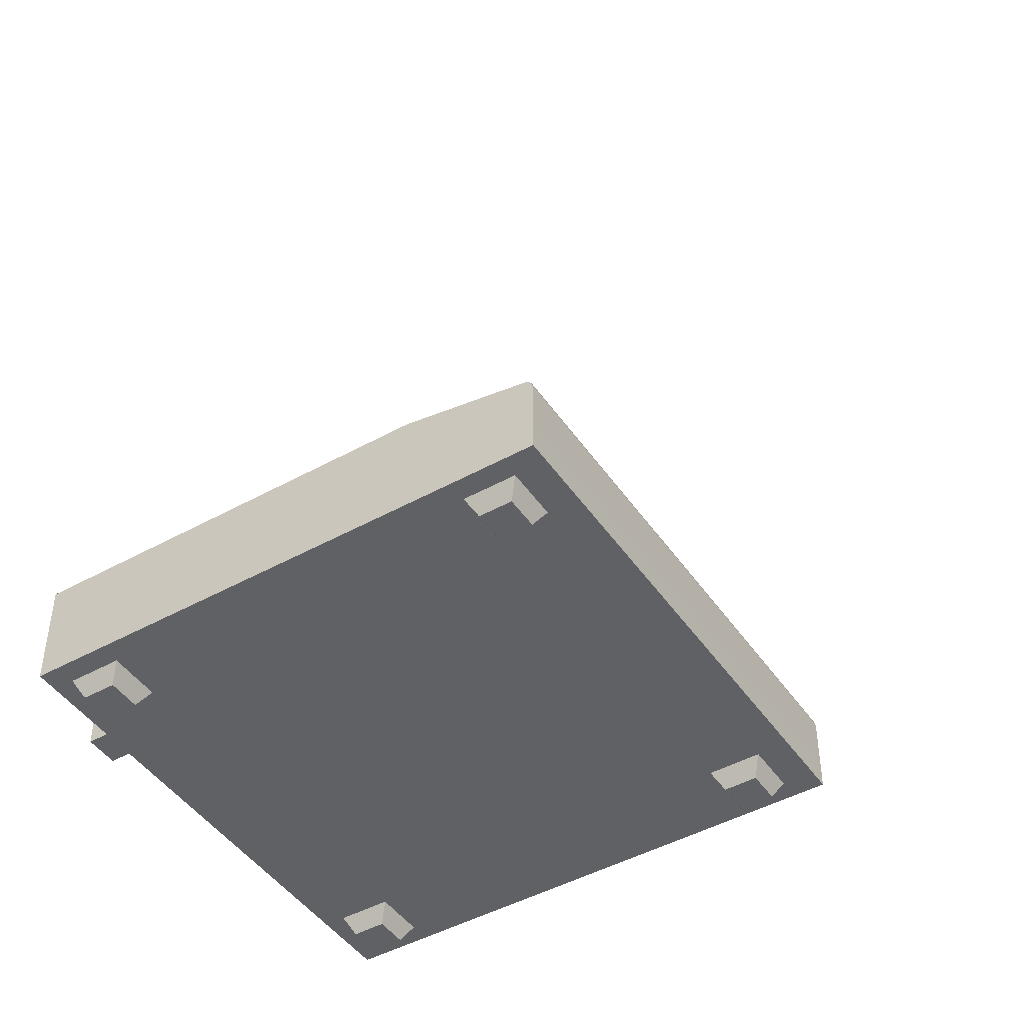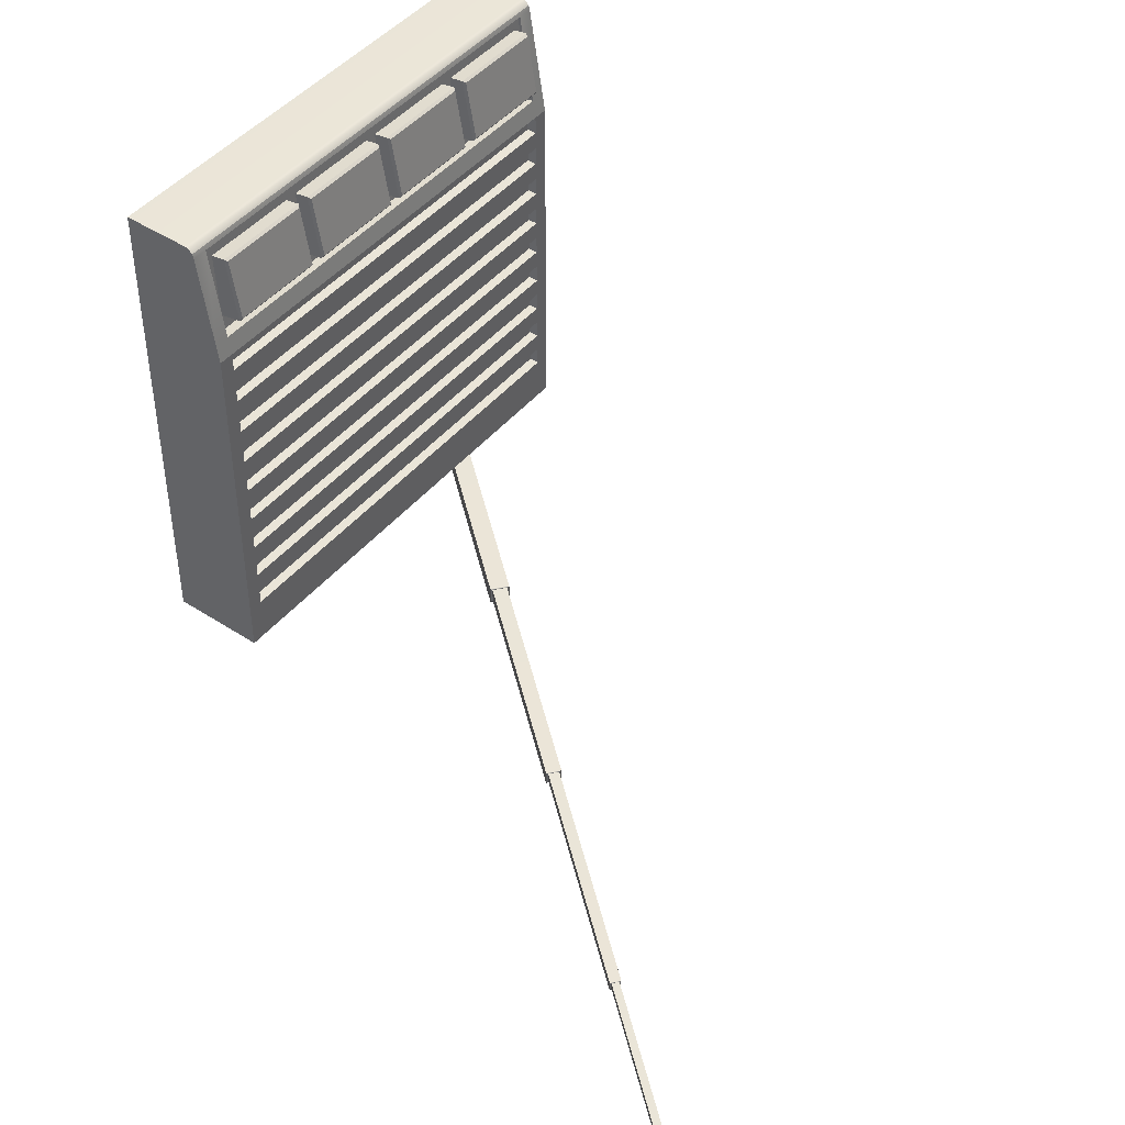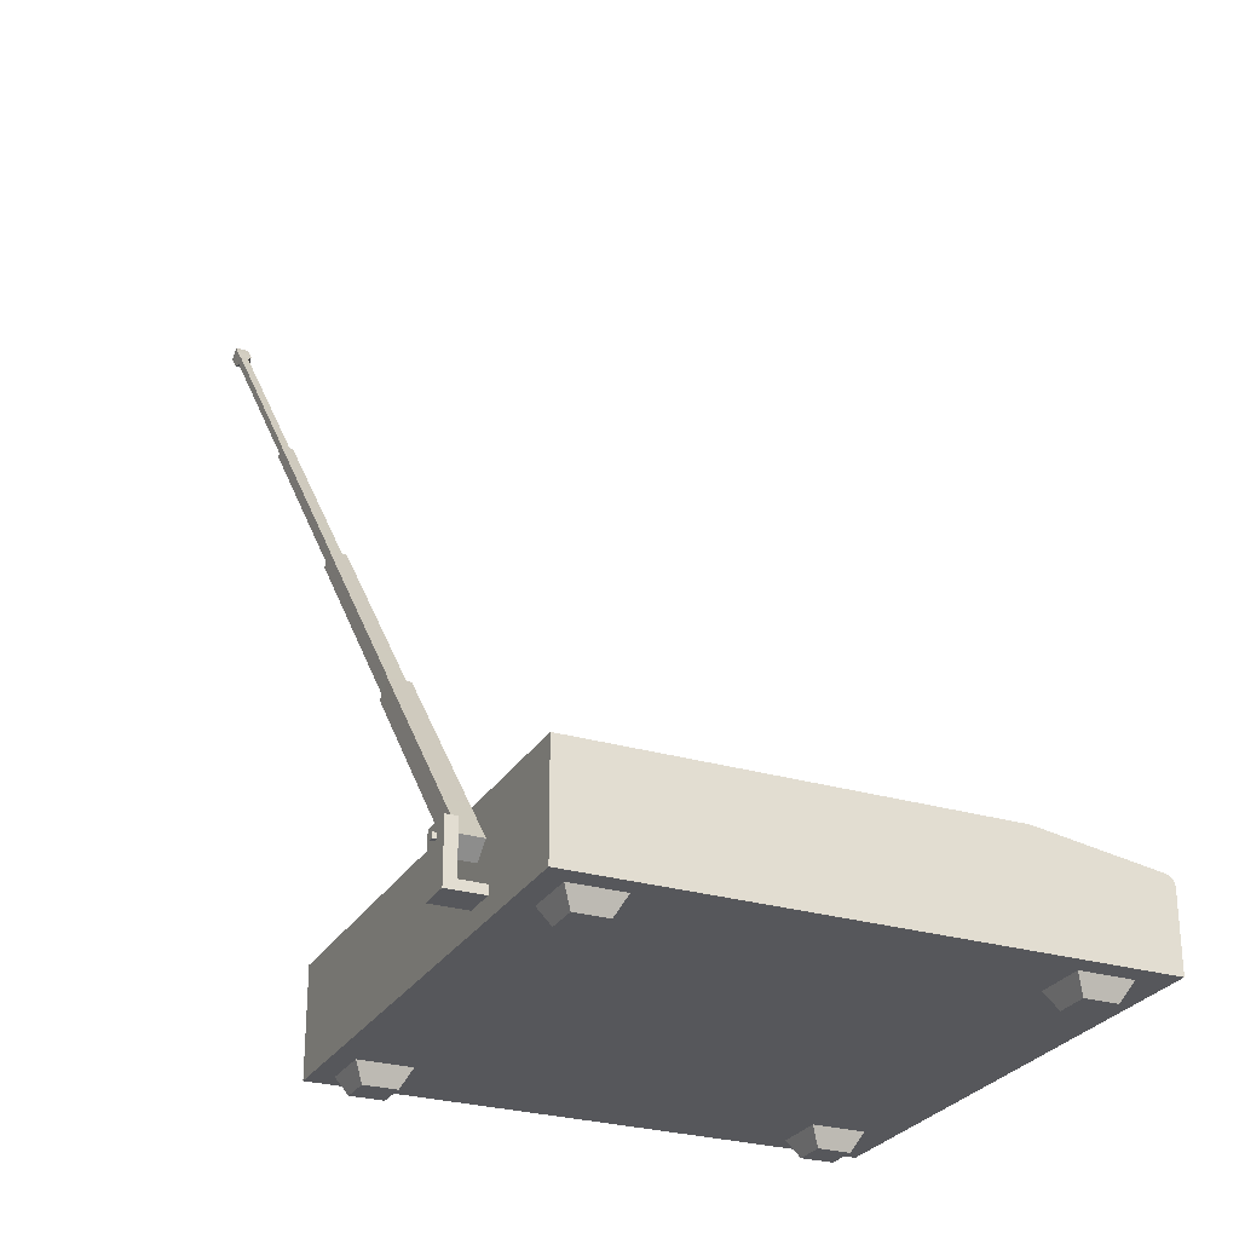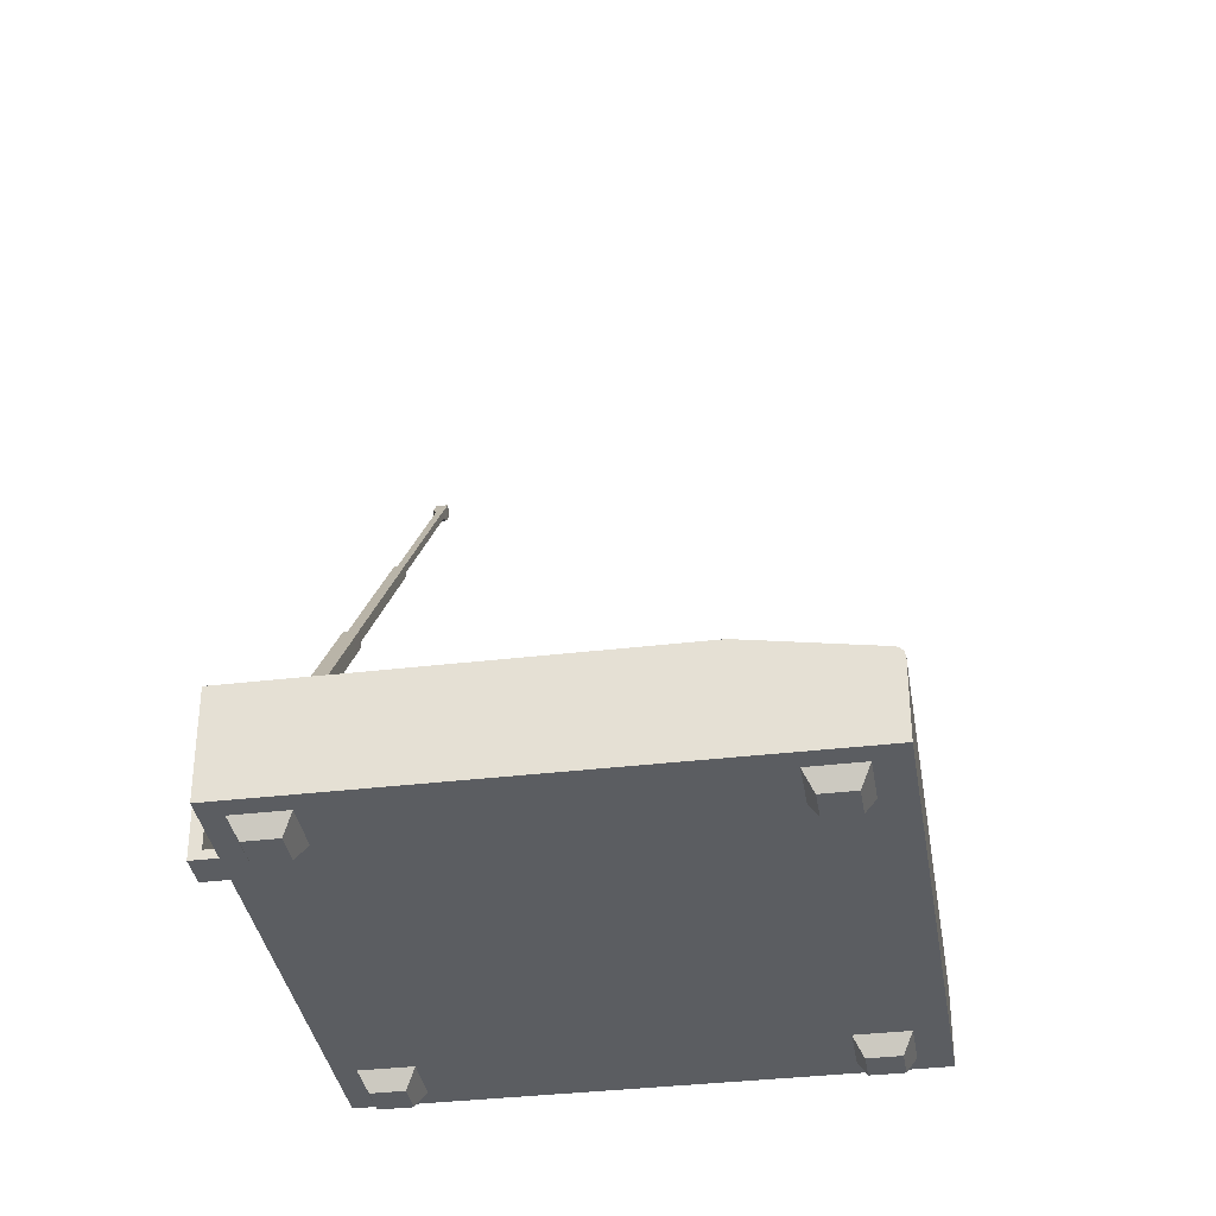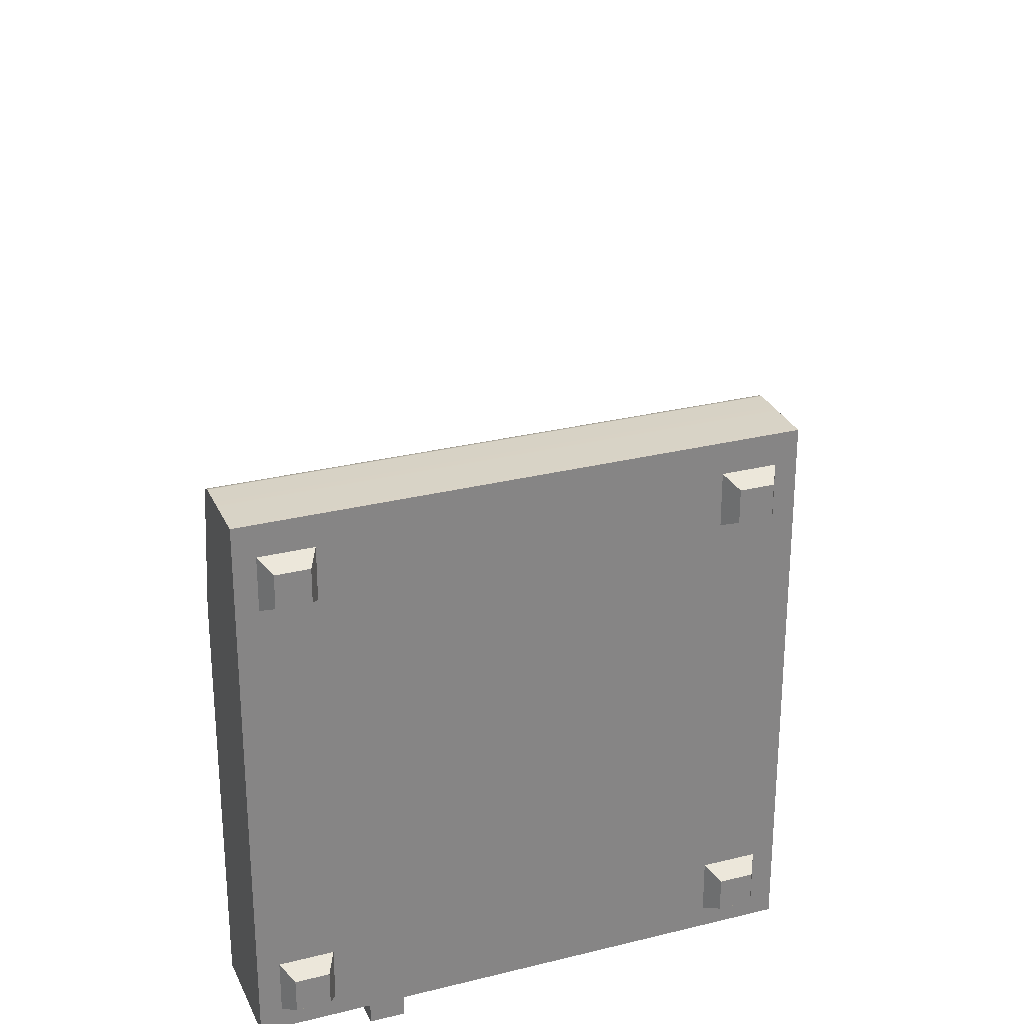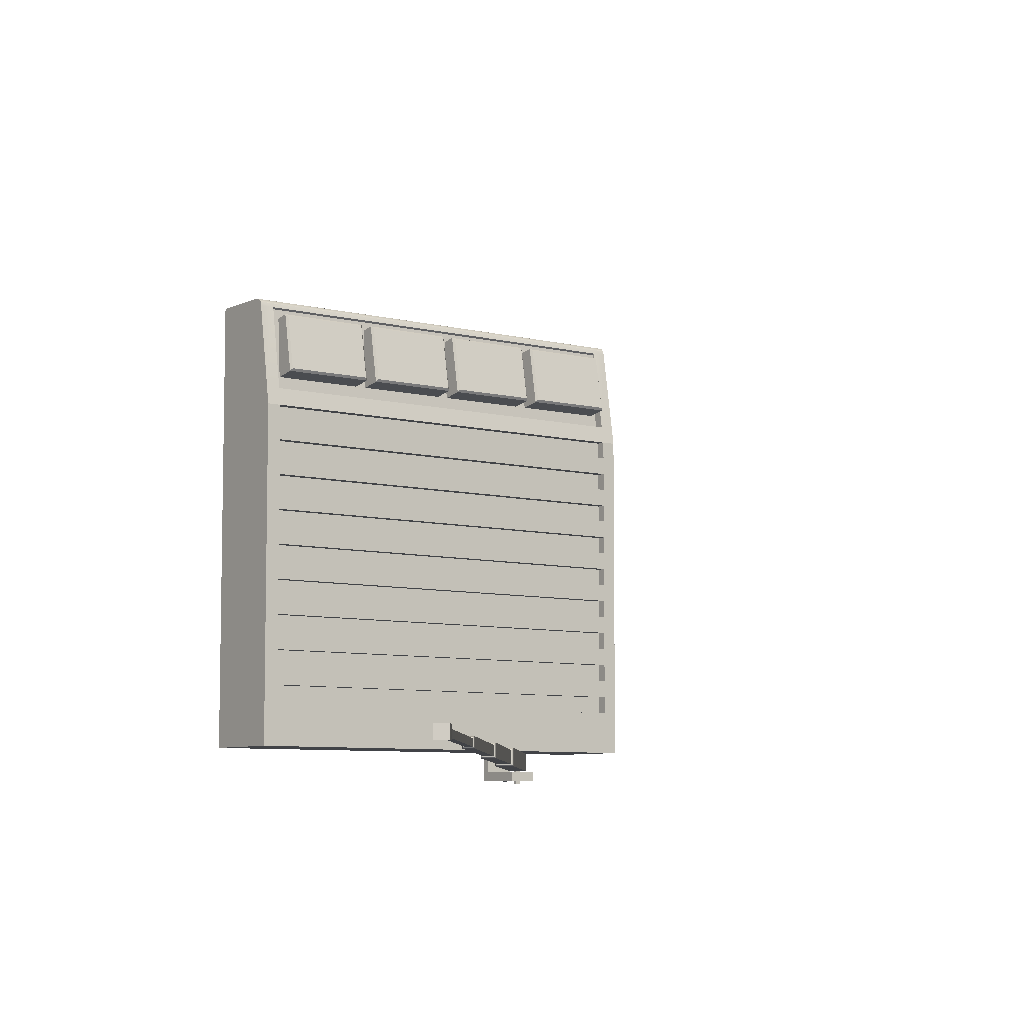
<metadata>
{"format":"obj","ext":"obj","renderer":"f3d","projection":"perspective","resolution":1024,"background":"white","views":[{"elev":-46.0,"azim":-57.5,"up":"+Y"},{"elev":45.4,"azim":127.1,"up":"+Z"},{"elev":-27.3,"azim":-114.7,"up":"+Y"},{"elev":-35.5,"azim":-81.0,"up":"+Y"},{"elev":28.3,"azim":-20.7,"up":"+Z"},{"elev":-7.2,"azim":143.4,"up":"+Z"}]}
</metadata>
<code>
g default
v -3.655 0 3.655
v 3.655 0 3.655
v -3.655 1.183 3.655
v 3.655 1.183 3.655
v 3.655 1.456 -3.655
v -3.655 1.456 1.965
v 3.655 -0 1.965
v 3.655 1.456 1.965
v -3.421 1.456 1.965
v -3.421 1.183 3.655
v -3.421 0 3.655
v -3.421 0 1.965
v 3.421 1.183 3.655
v 3.421 0 3.655
v 3.421 0 1.965
v -3.655 1.409 2.253
v -3.655 0 2.253
v -3.421 0 2.253
v 3.421 0 2.253
v 3.655 0 2.253
v 3.655 1.409 2.253
v 3.421 1.409 2.253
v -3.421 1.409 2.253
v 3.421 0 3.797
v 3.655 0 3.797
v -3.655 0 3.797
v -3.421 0 3.797
v 3.655 1.164 3.726
v 3.655 1.112 3.778
v 3.655 1.042 3.797
v 3.421 1.042 3.797
v 3.421 1.112 3.778
v 3.421 1.164 3.726
v -3.421 1.164 3.726
v -3.421 1.112 3.778
v -3.421 1.042 3.797
v -3.655 1.042 3.797
v -3.655 1.112 3.778
v -3.655 1.164 3.726
v -3.655 1.456 -3.655
v 3.655 -0 -3.655
v -3.655 -0 1.965
v -3.421 1.456 -3.655
v 3.421 1.456 1.965
v 3.421 1.456 -3.655
v 3.421 0 -3.655
v -3.655 0 -3.655
v -3.421 0 -3.655
v -3.421 1.156 3.628
v 3.421 1.156 3.628
v 3.421 1.238 2.225
v -3.421 1.238 2.225
v -3.421 1.304 -2.948
v 3.421 1.304 -2.948
v -3.421 1.304 -2.659
v 3.421 1.304 -2.659
v -3.421 1.304 1.676
v 3.421 1.304 1.676
v -3.421 1.304 1.965
v 3.421 1.304 1.965
v -3.421 1.304 1.098
v 3.421 1.304 1.098
v -3.421 1.304 1.387
v 3.421 1.304 1.387
v -3.421 1.304 0.5203
v 3.421 1.304 0.5203
v -3.421 1.304 0.8093
v 3.421 1.304 0.8093
v -3.421 1.304 -0.05773
v 3.421 1.304 -0.05773
v -3.421 1.304 0.2313
v 3.421 1.304 0.2313
v -3.421 1.304 -0.6357
v 3.421 1.304 -0.6357
v -3.421 1.304 -0.3467
v 3.421 1.304 -0.3467
v -3.421 1.304 -1.214
v 3.421 1.304 -1.214
v -3.421 1.304 -0.9247
v 3.421 1.304 -0.9247
v -3.421 1.304 -1.792
v 3.421 1.304 -1.792
v -3.421 1.304 -1.503
v 3.421 1.304 -1.503
v -3.421 1.304 -2.37
v 3.421 1.304 -2.37
v -3.421 1.304 -2.081
v 3.421 1.304 -2.081
v -3.421 1.456 -3.655
v -3.421 1.456 -2.948
v 3.421 1.456 -2.948
v 3.421 1.456 -3.655
v 3.421 1.409 2.253
v 3.421 1.456 1.965
v -3.421 1.456 1.965
v -3.421 1.409 2.253
v -3.421 1.183 3.655
v 3.421 1.183 3.655
v -3.421 1.456 1.387
v -3.421 1.456 1.676
v 3.421 1.456 1.676
v 3.421 1.456 1.387
v -3.421 1.456 0.8093
v -3.421 1.456 1.098
v 3.421 1.456 1.098
v 3.421 1.456 0.8093
v -3.421 1.456 0.2313
v -3.421 1.456 0.5203
v 3.421 1.456 0.5203
v 3.421 1.456 0.2313
v -3.421 1.456 -0.3467
v -3.421 1.456 -0.05773
v 3.421 1.456 -0.05773
v 3.421 1.456 -0.3467
v -3.421 1.456 -0.9247
v -3.421 1.456 -0.6357
v 3.421 1.456 -0.6357
v 3.421 1.456 -0.9247
v -3.421 1.456 -1.503
v -3.421 1.456 -1.214
v 3.421 1.456 -1.214
v 3.421 1.456 -1.503
v -3.421 1.456 -2.081
v -3.421 1.456 -1.792
v 3.421 1.456 -1.792
v 3.421 1.456 -2.081
v -3.421 1.456 -2.659
v -3.421 1.456 -2.37
v 3.421 1.456 -2.37
v 3.421 1.456 -2.659
v -2.088 0.2673 -4.002
v -1.617 0.2673 -4.002
v -2.088 1.094 -4.002
v -1.617 1.094 -4.002
v -2.088 1.094 -4.163
v -1.617 1.094 -4.163
v -2.088 0.2673 -4.163
v -1.617 0.2673 -4.163
v -2.088 0.3919 -4.163
v -2.088 0.3919 -4.002
v -1.617 0.3919 -4.002
v -1.617 0.3919 -4.163
v -2.088 0.2673 -3.645
v -1.617 0.2673 -3.645
v -1.617 0.3919 -3.645
v -2.088 0.3919 -3.645
v -1.89 0.8826 -4.216
v -1.816 0.8826 -4.216
v -1.89 0.8826 -3.619
v -1.816 0.8826 -3.619
v -1.89 0.9564 -3.619
v -1.816 0.9564 -3.619
v -1.89 0.9564 -4.216
v -1.816 0.9564 -4.216
v -2.066 0.9065 -3.684
v -1.837 0.7137 -3.684
v 7.861 12.65 -3.739
v 8.006 12.53 -3.739
v 7.861 12.65 -3.929
v 8.006 12.53 -3.929
v -2.066 0.9065 -3.984
v -1.837 0.7137 -3.984
v 0.5742 3.587 -3.984
v 0.5468 3.61 -3.948
v 0.3444 3.78 -3.984
v 0.3717 3.757 -3.948
v 0.3717 3.757 -3.72
v 0.3444 3.78 -3.684
v 0.5468 3.61 -3.72
v 0.5742 3.587 -3.684
v 2.957 6.533 -3.915
v 2.982 6.512 -3.948
v 2.832 6.637 -3.915
v 2.807 6.659 -3.948
v 2.832 6.637 -3.753
v 2.807 6.659 -3.72
v 2.957 6.533 -3.753
v 2.982 6.512 -3.72
v 5.372 9.451 -3.89
v 5.392 9.435 -3.915
v 5.287 9.523 -3.89
v 5.267 9.539 -3.915
v 5.287 9.523 -3.779
v 5.267 9.539 -3.753
v 5.372 9.451 -3.779
v 5.392 9.435 -3.753
v 7.81 12.3 -3.929
v 7.78 12.32 -3.89
v 7.665 12.42 -3.929
v 7.695 12.39 -3.89
v 7.665 12.42 -3.739
v 7.695 12.39 -3.779
v 7.81 12.3 -3.739
v 7.78 12.32 -3.779
v -3.307 1.062 3.461
v -1.794 1.062 3.461
v -3.307 1.236 2.476
v -1.794 1.236 2.476
v -3.307 1.387 3.518
v -3.275 1.429 3.488
v -1.826 1.429 3.488
v -1.794 1.387 3.518
v -3.275 1.59 2.575
v -3.307 1.56 2.533
v -1.826 1.59 2.575
v -1.794 1.56 2.533
v -1.607 1.062 3.461
v -0.0942 1.062 3.461
v -1.607 1.236 2.476
v -0.0942 1.236 2.476
v -1.607 1.387 3.518
v -1.575 1.429 3.488
v -0.1264 1.429 3.488
v -0.0942 1.387 3.518
v -1.575 1.59 2.575
v -1.607 1.56 2.533
v -0.1264 1.59 2.575
v -0.0942 1.56 2.533
v 0.09315 1.062 3.461
v 1.606 1.062 3.461
v 0.09315 1.236 2.476
v 1.606 1.236 2.476
v 0.09315 1.387 3.518
v 0.1254 1.429 3.488
v 1.574 1.429 3.488
v 1.606 1.387 3.518
v 0.1254 1.59 2.575
v 0.09315 1.56 2.533
v 1.574 1.59 2.575
v 1.606 1.56 2.533
v 1.793 1.062 3.461
v 3.306 1.062 3.461
v 1.793 1.236 2.476
v 3.306 1.236 2.476
v 1.793 1.387 3.518
v 1.825 1.429 3.488
v 3.274 1.429 3.488
v 3.306 1.387 3.518
v 1.825 1.59 2.575
v 1.793 1.56 2.533
v 3.274 1.59 2.575
v 3.306 1.56 2.533
v -3.227 -0.25 3.227
v -2.773 -0.25 3.227
v -3.363 0 3.363
v -2.637 0 3.363
v -3.363 0 2.637
v -2.637 0 2.637
v -3.227 -0.25 2.773
v -2.773 -0.25 2.773
v 2.773 -0.25 3.227
v 3.227 -0.25 3.227
v 2.637 0 3.363
v 3.363 0 3.363
v 2.637 0 2.637
v 3.363 0 2.637
v 2.773 -0.25 2.773
v 3.227 -0.25 2.773
v 2.773 -0.25 -2.773
v 3.227 -0.25 -2.773
v 2.637 0 -2.637
v 3.363 0 -2.637
v 2.637 0 -3.363
v 3.363 0 -3.363
v 2.773 -0.25 -3.227
v 3.227 -0.25 -3.227
v -3.227 -0.25 -2.773
v -2.773 -0.25 -2.773
v -3.363 0 -2.637
v -2.637 0 -2.637
v -3.363 0 -3.363
v -2.637 0 -3.363
v -3.227 -0.25 -3.227
v -2.773 -0.25 -3.227
g radio
f 13 4 21 22
f 45 5 41 46
f 19 20 2 14
f 2 20 21 4
f 17 1 3 16
f 46 41 7 15
f 8 7 41 5
f 5 45 44 8
f 3 10 23 16
f 17 18 11 1
f 47 48 12 42
f 40 43 48 47
f 6 9 43 40
f 18 19 14 11
f 48 46 15 12
f 43 45 46 48
f 42 17 16 6
f 42 12 18 17
f 12 15 19 18
f 15 7 20 19
f 21 20 7 8
f 22 21 8 44
f 16 23 9 6
f 14 2 25 24
f 1 11 27 26
f 11 14 24 27
f 30 29 32 31
f 29 28 33 32
f 28 4 13 33
f 36 35 38 37
f 35 34 39 38
f 34 10 3 39
f 24 25 30 31
f 26 27 36 37
f 27 24 31 36
f 2 4 28 29 30 25
f 37 38 39 3 1 26
f 31 32 35 36
f 32 33 34 35
f 33 13 10 34
f 40 47 42 6
f 49 50 51 52
f 89 90 91 92
f 96 93 94 95
f 97 98 50 49
f 98 93 51 50
f 93 96 52 51
f 96 97 49 52
f 54 53 55 56
f 58 57 59 60
f 102 99 100 101
f 62 61 63 64
f 106 103 104 105
f 66 65 67 68
f 110 107 108 109
f 70 69 71 72
f 114 111 112 113
f 74 73 75 76
f 118 115 116 117
f 78 77 79 80
f 122 119 120 121
f 82 81 83 84
f 126 123 124 125
f 86 85 87 88
f 130 127 128 129
f 91 90 53 54
f 90 127 55 53
f 127 130 56 55
f 130 91 54 56
f 101 100 57 58
f 100 95 59 57
f 95 94 60 59
f 94 101 58 60
f 105 104 61 62
f 104 99 63 61
f 99 102 64 63
f 102 105 62 64
f 109 108 65 66
f 108 103 67 65
f 103 106 68 67
f 106 109 66 68
f 113 112 69 70
f 112 107 71 69
f 107 110 72 71
f 110 113 70 72
f 117 116 73 74
f 116 111 75 73
f 111 114 76 75
f 114 117 74 76
f 121 120 77 78
f 120 115 79 77
f 115 118 80 79
f 118 121 78 80
f 125 124 81 82
f 124 119 83 81
f 119 122 84 83
f 122 125 82 84
f 129 128 85 86
f 128 123 87 85
f 123 126 88 87
f 126 129 86 88
f 140 141 134 133
f 133 134 136 135
f 135 136 142 139
f 137 138 132 131
f 141 142 136 134
f 139 140 133 135
f 137 131 140 139
f 132 138 142 141
f 139 142 138 137
f 131 132 144 143
f 132 141 145 144
f 141 140 146 145
f 140 131 143 146
f 147 148 150 149
f 151 152 154 153
f 153 154 148 147
f 148 154 152 150
f 153 147 149 151
f 157 158 160 159
f 161 162 156 155
f 163 164 169 170
f 164 163 165 166
f 166 165 168 167
f 167 168 170 169
f 165 163 162 161
f 161 155 168 165
f 155 156 170 168
f 156 162 163 170
f 171 172 174 173
f 172 171 177 178
f 173 174 176 175
f 175 176 178 177
f 174 172 164 166
f 166 167 176 174
f 167 169 178 176
f 169 164 172 178
f 179 180 182 181
f 180 179 185 186
f 181 182 184 183
f 183 184 186 185
f 182 180 171 173
f 173 175 184 182
f 175 177 186 184
f 177 171 180 186
f 187 188 190 189
f 188 187 193 194
f 189 190 192 191
f 191 192 194 193
f 191 193 158 157
f 159 160 187 189
f 193 187 160 158
f 189 191 157 159
f 190 188 179 181
f 181 183 192 190
f 183 185 194 192
f 185 179 188 194
f 199 200 203 204
f 200 199 202 201
f 201 202 206 205
f 204 203 205 206
f 195 196 202 199
f 200 201 205 203
f 204 206 198 197
f 196 198 206 202
f 197 195 199 204
f 211 212 215 216
f 212 211 214 213
f 213 214 218 217
f 216 215 217 218
f 207 208 214 211
f 212 213 217 215
f 216 218 210 209
f 208 210 218 214
f 209 207 211 216
f 223 224 227 228
f 224 223 226 225
f 225 226 230 229
f 228 227 229 230
f 219 220 226 223
f 224 225 229 227
f 228 230 222 221
f 220 222 230 226
f 221 219 223 228
f 235 236 239 240
f 236 235 238 237
f 237 238 242 241
f 240 239 241 242
f 231 232 238 235
f 236 237 241 239
f 240 242 234 233
f 232 234 242 238
f 233 231 235 240
f 243 244 246 245
f 247 248 250 249
f 249 250 244 243
f 244 250 248 246
f 249 243 245 247
f 251 252 254 253
f 255 256 258 257
f 257 258 252 251
f 252 258 256 254
f 257 251 253 255
f 259 260 262 261
f 263 264 266 265
f 265 266 260 259
f 260 266 264 262
f 265 259 261 263
f 267 268 270 269
f 271 272 274 273
f 273 274 268 267
f 268 274 272 270
f 273 267 269 271

</code>
